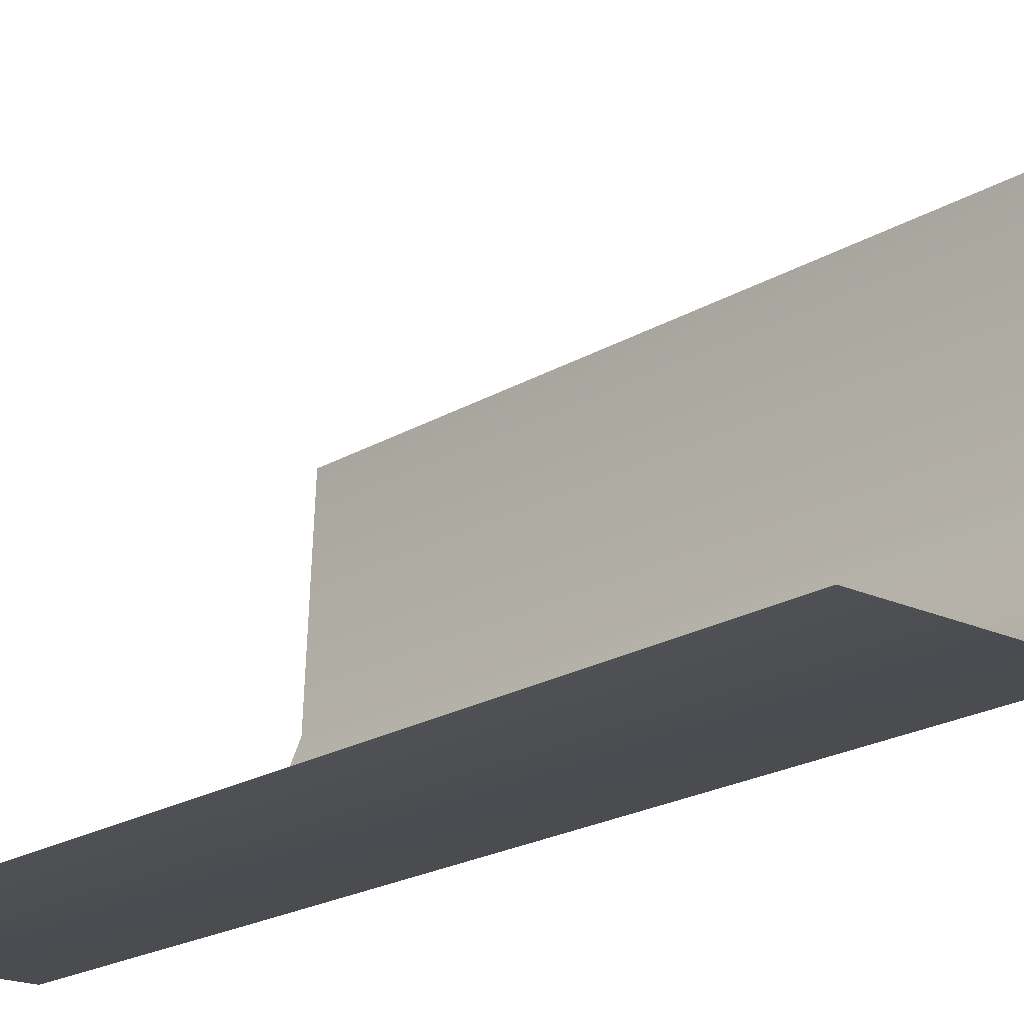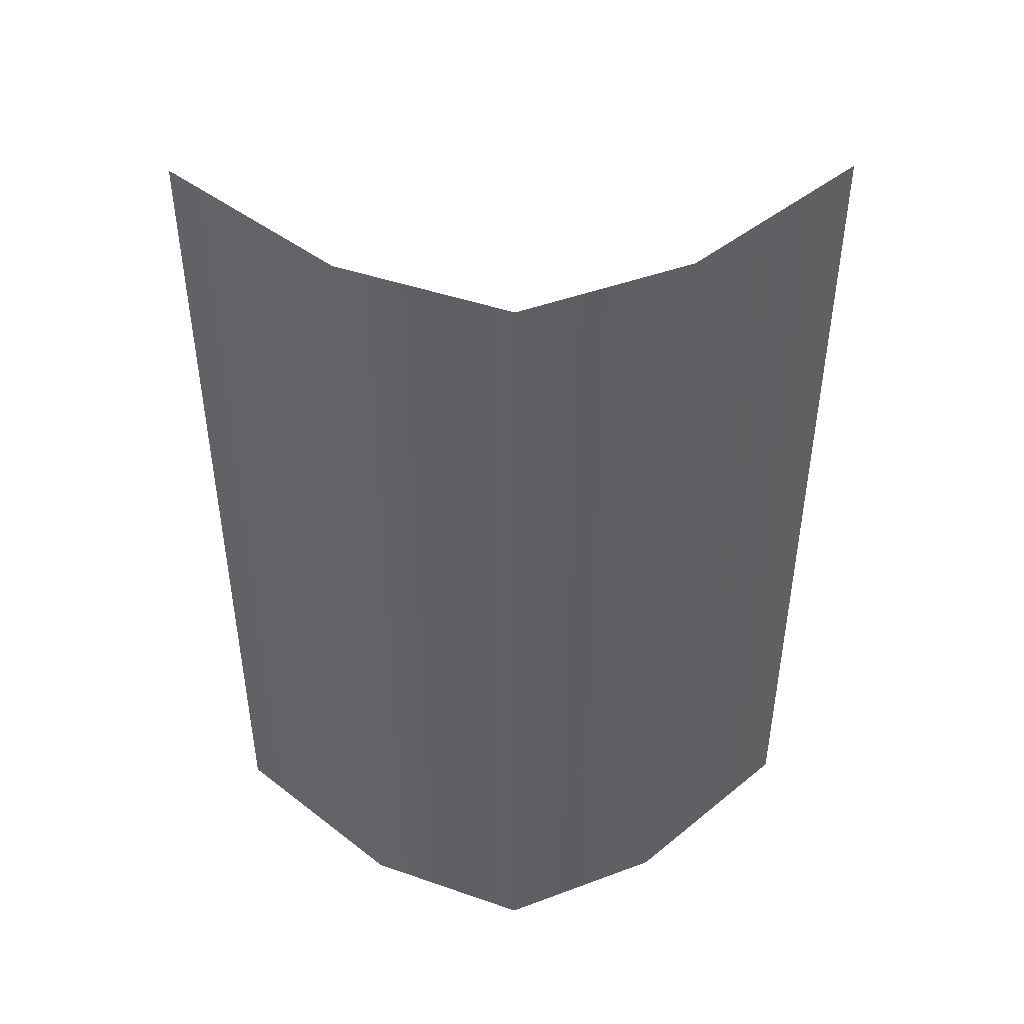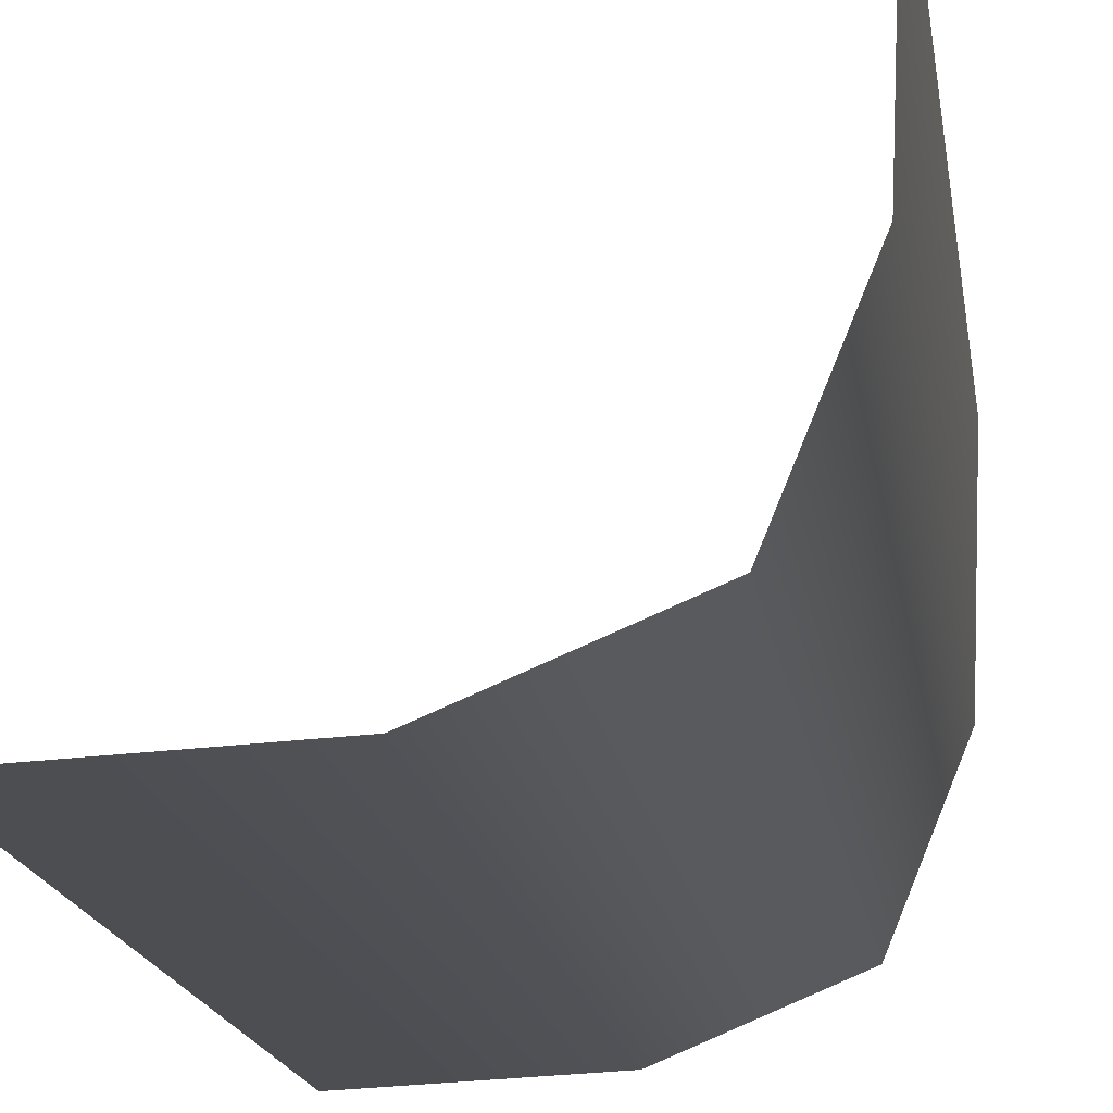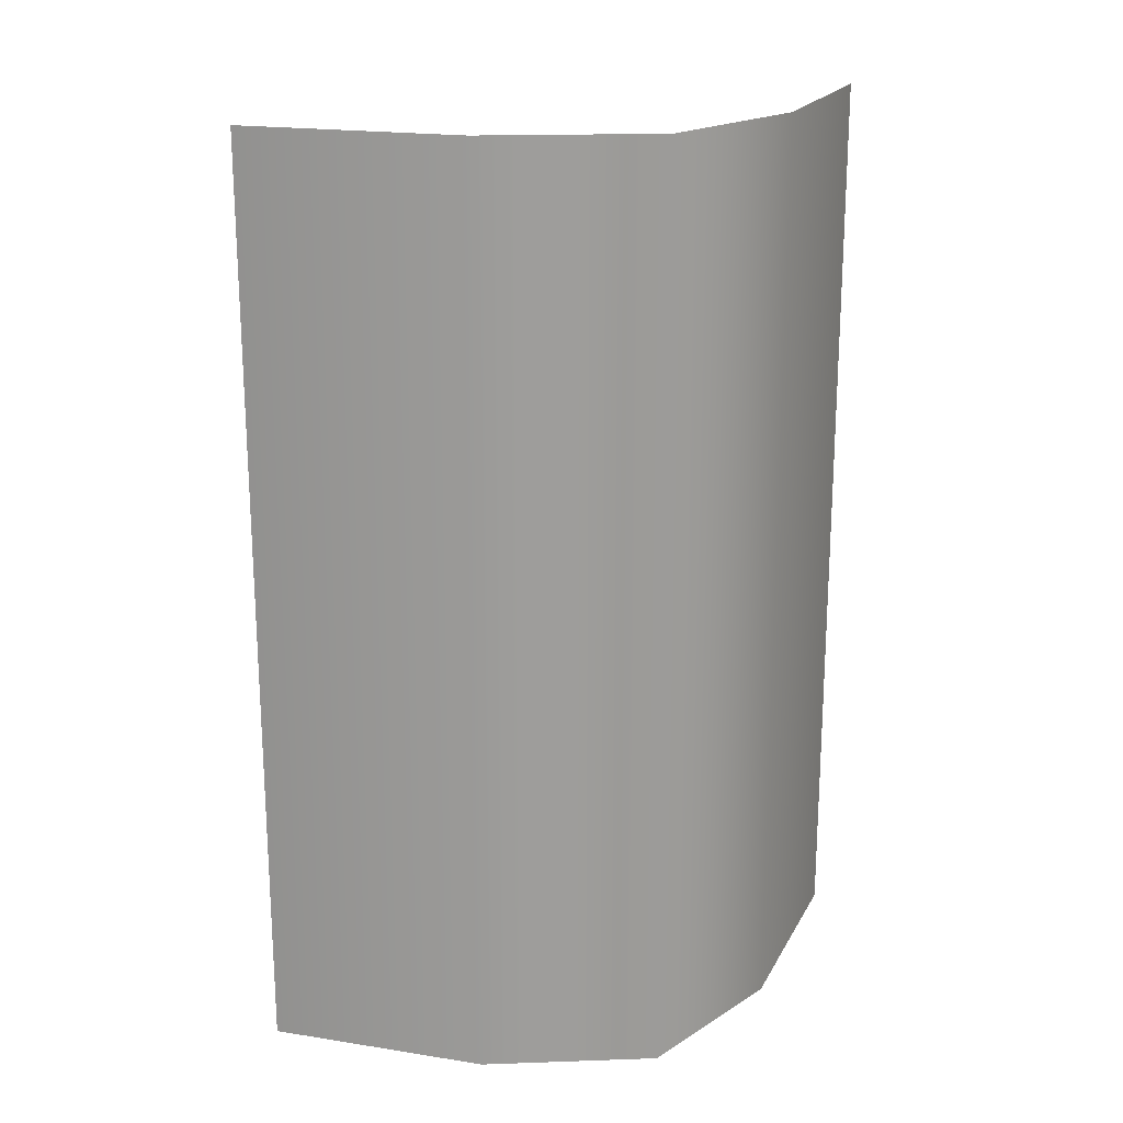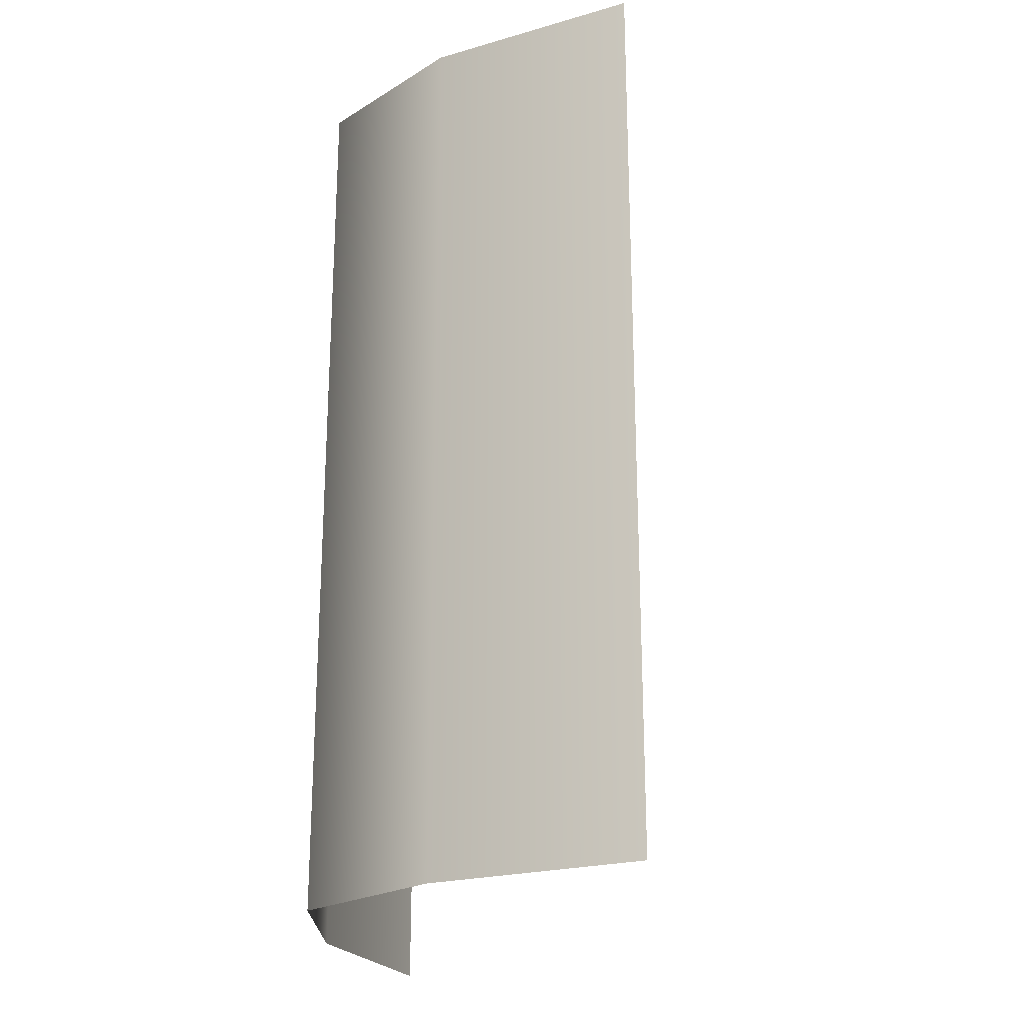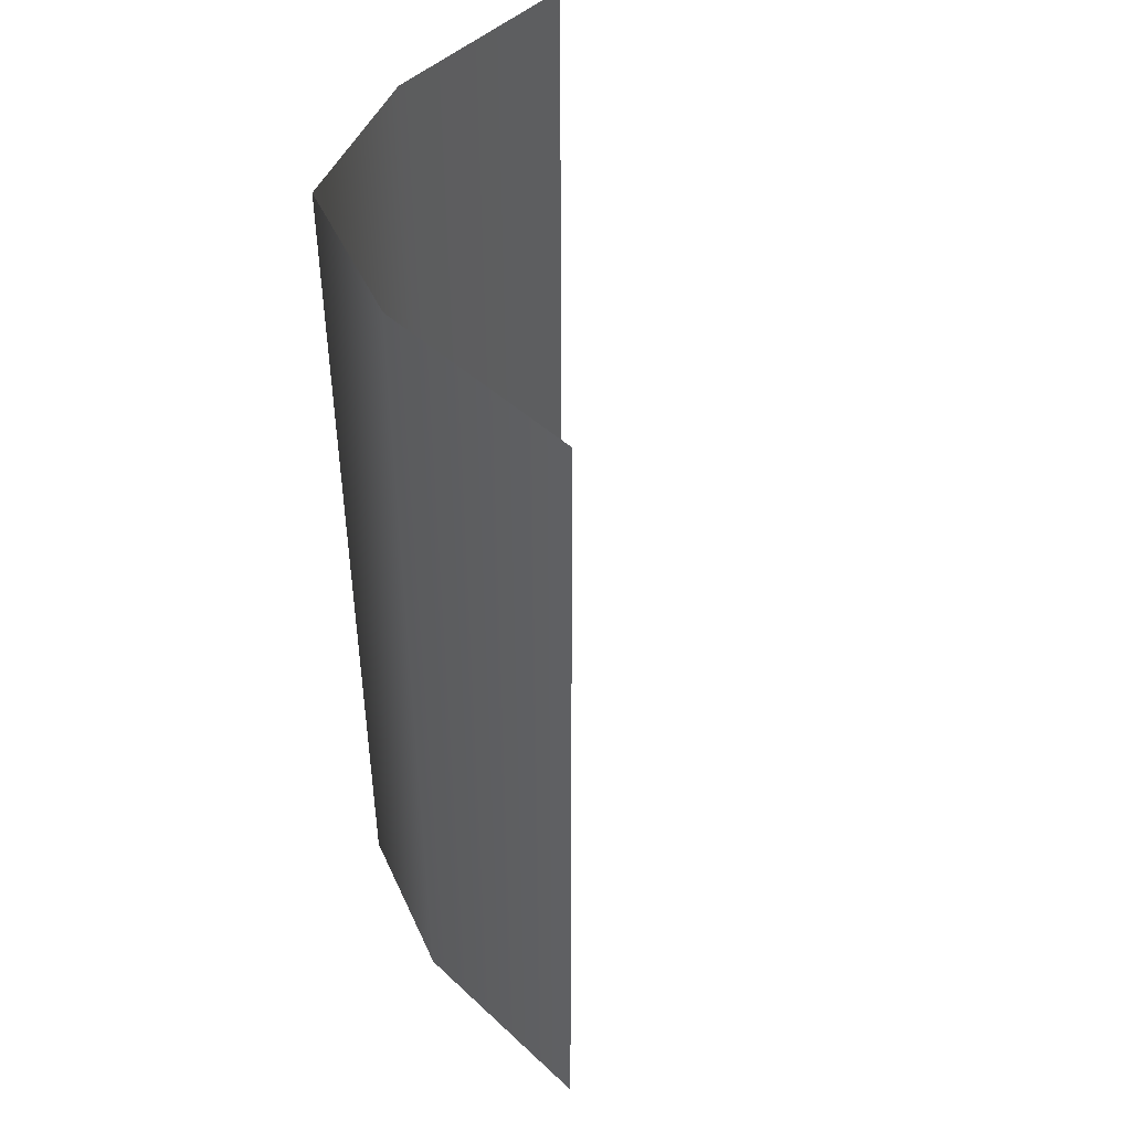
<metadata>
{"format":"obj","ext":"obj","renderer":"f3d","projection":"perspective","resolution":1024,"background":"white","views":[{"elev":-21.5,"azim":136.3,"up":"+Y"},{"elev":44.8,"azim":-45.7,"up":"+Z"},{"elev":-17.0,"azim":-171.7,"up":"+Y"},{"elev":19.7,"azim":-71.3,"up":"+Z"},{"elev":-22.8,"azim":23.5,"up":"+Z"},{"elev":45.7,"azim":44.1,"up":"+Z"}]}
</metadata>
<code>
o 2
v 0.1667 0.1667 -0
v 0.1667 0.1667 1
v 1 0 -0
v 1 -0 1
v 0.1667 0.1667 -1
v 1 1e-06 -1
v 0 1 0
v -0 1 1
v 0 1 -1
v 0.5208 0.02083 -0
v 0.1667 0.1667 0.5
v 0.5208 0.02083 1
v 1 0 0.5
v 0.02083 0.5208 -1
v 0.5208 0.02083 -1
v 0.1667 0.1667 -0.5
v 1 0 -0.5
v -0 1 0.5
v 0 1 -0.5
v 0.02083 0.5208 0
v 0.02083 0.5208 1
v 0.5208 0.02083 0.5
v 0.02083 0.5208 0.5
v 0.02083 0.5208 -0.5
v 0.5208 0.02083 -0.5
f 1 11 22 10
f 11 2 12 22
f 22 12 4 13
f 10 22 13 3
f 2 11 23 21
f 11 1 20 23
f 23 20 7 18
f 21 23 18 8
f 1 16 24 20
f 16 5 14 24
f 24 14 9 19
f 20 24 19 7
f 1 10 25 16
f 10 3 17 25
f 25 17 6 15
f 16 25 15 5

</code>
